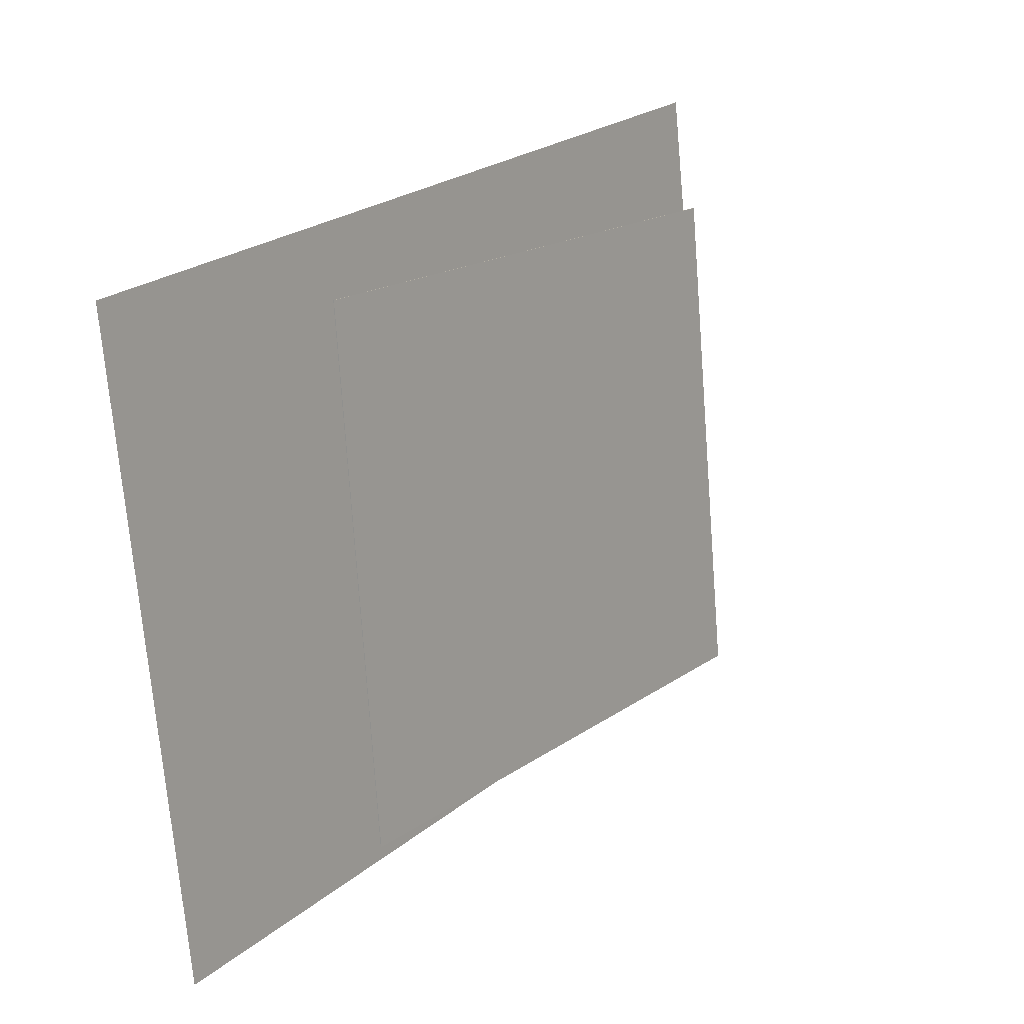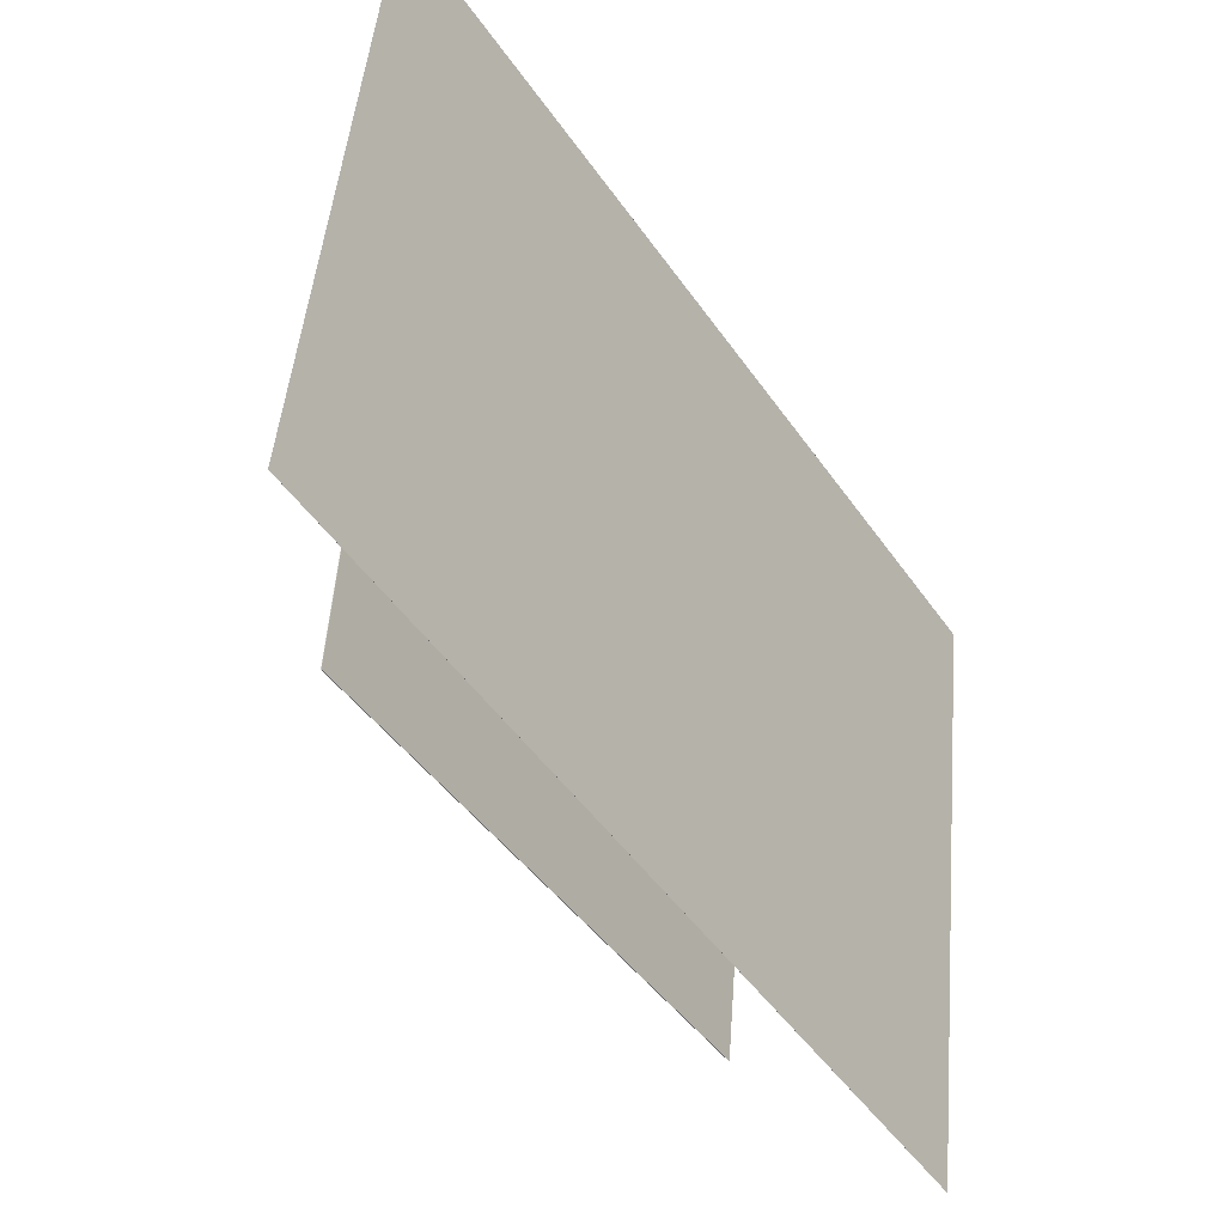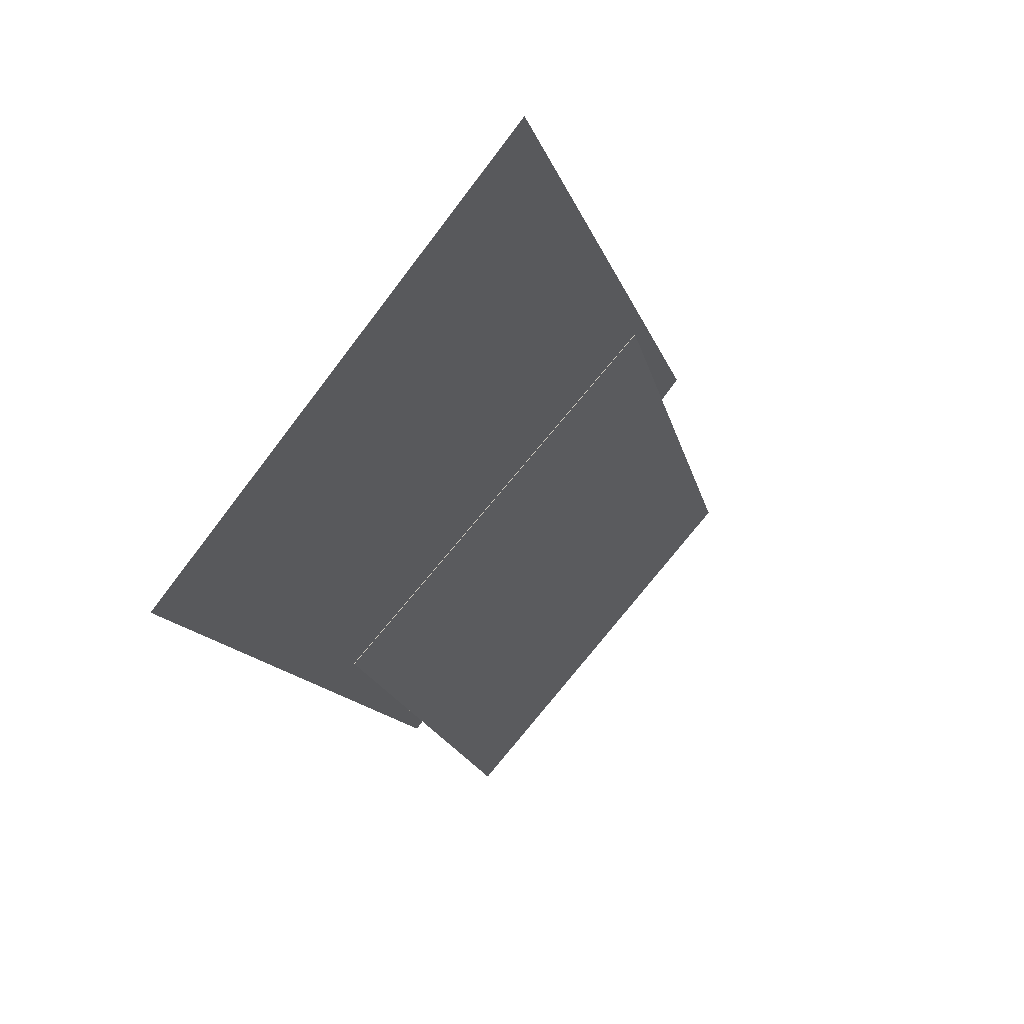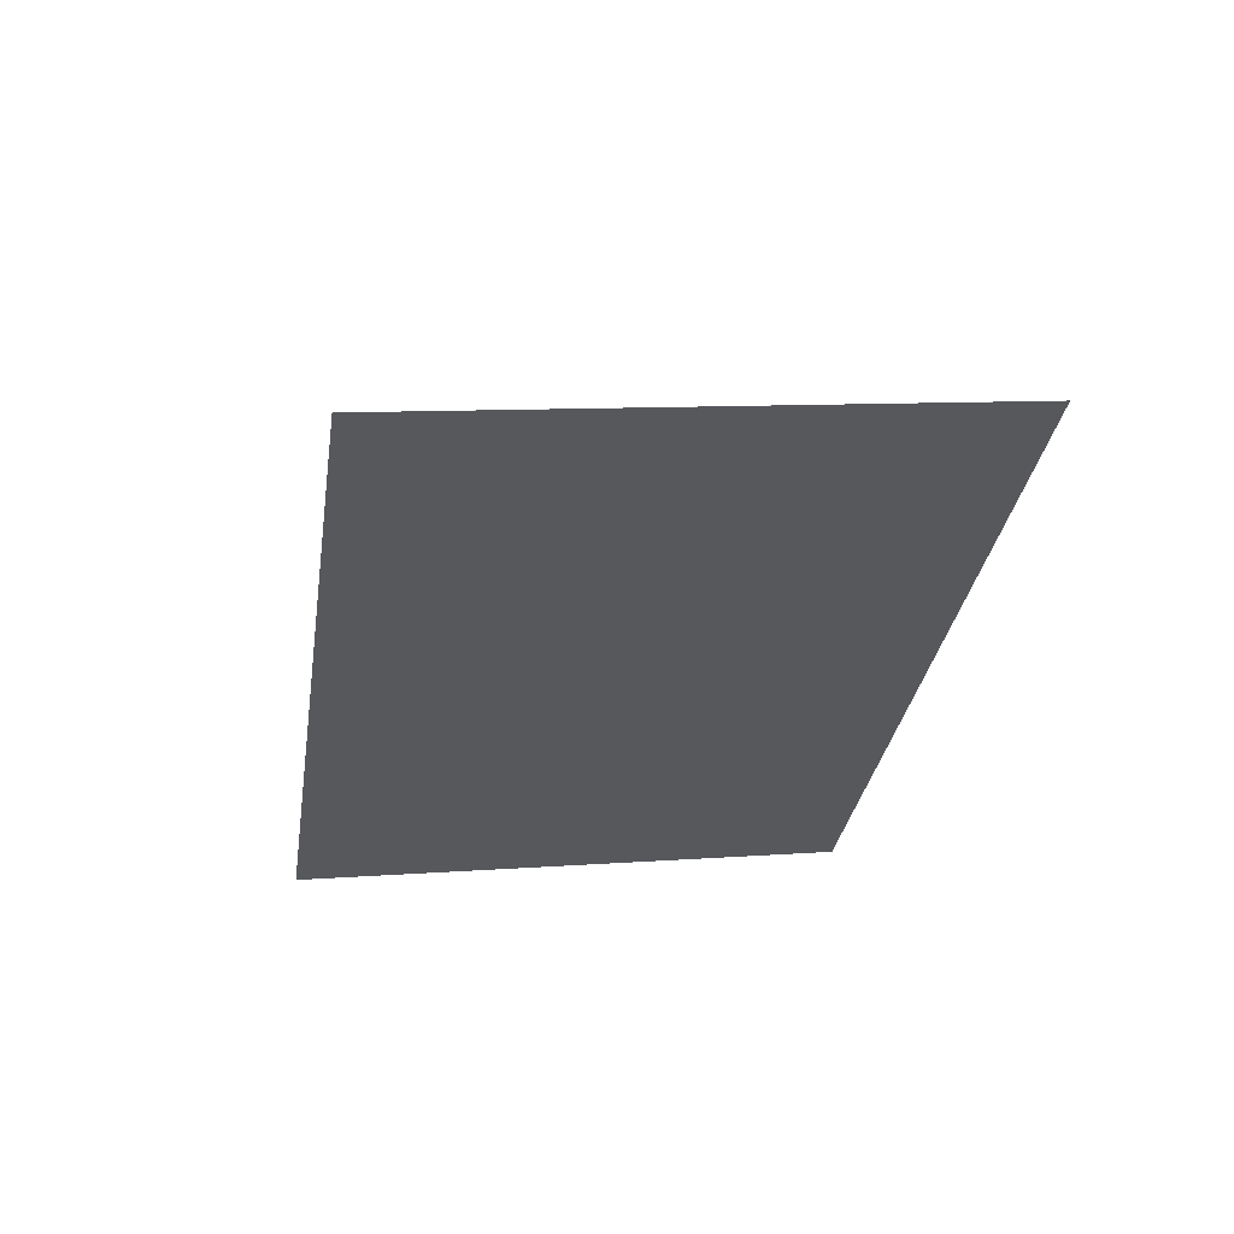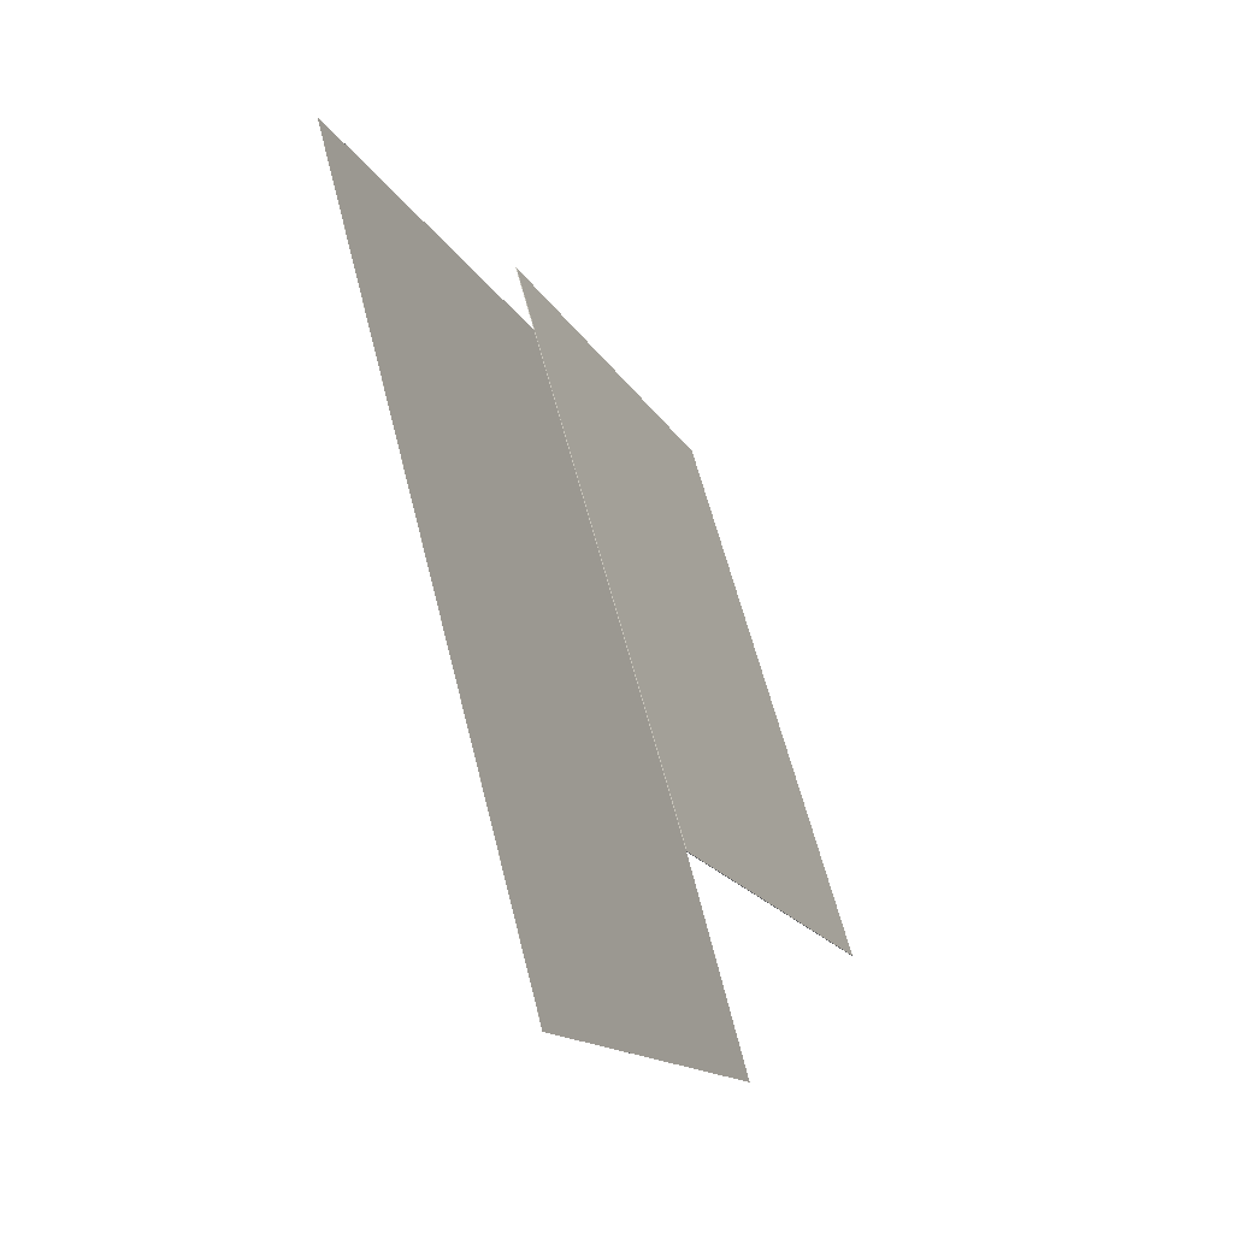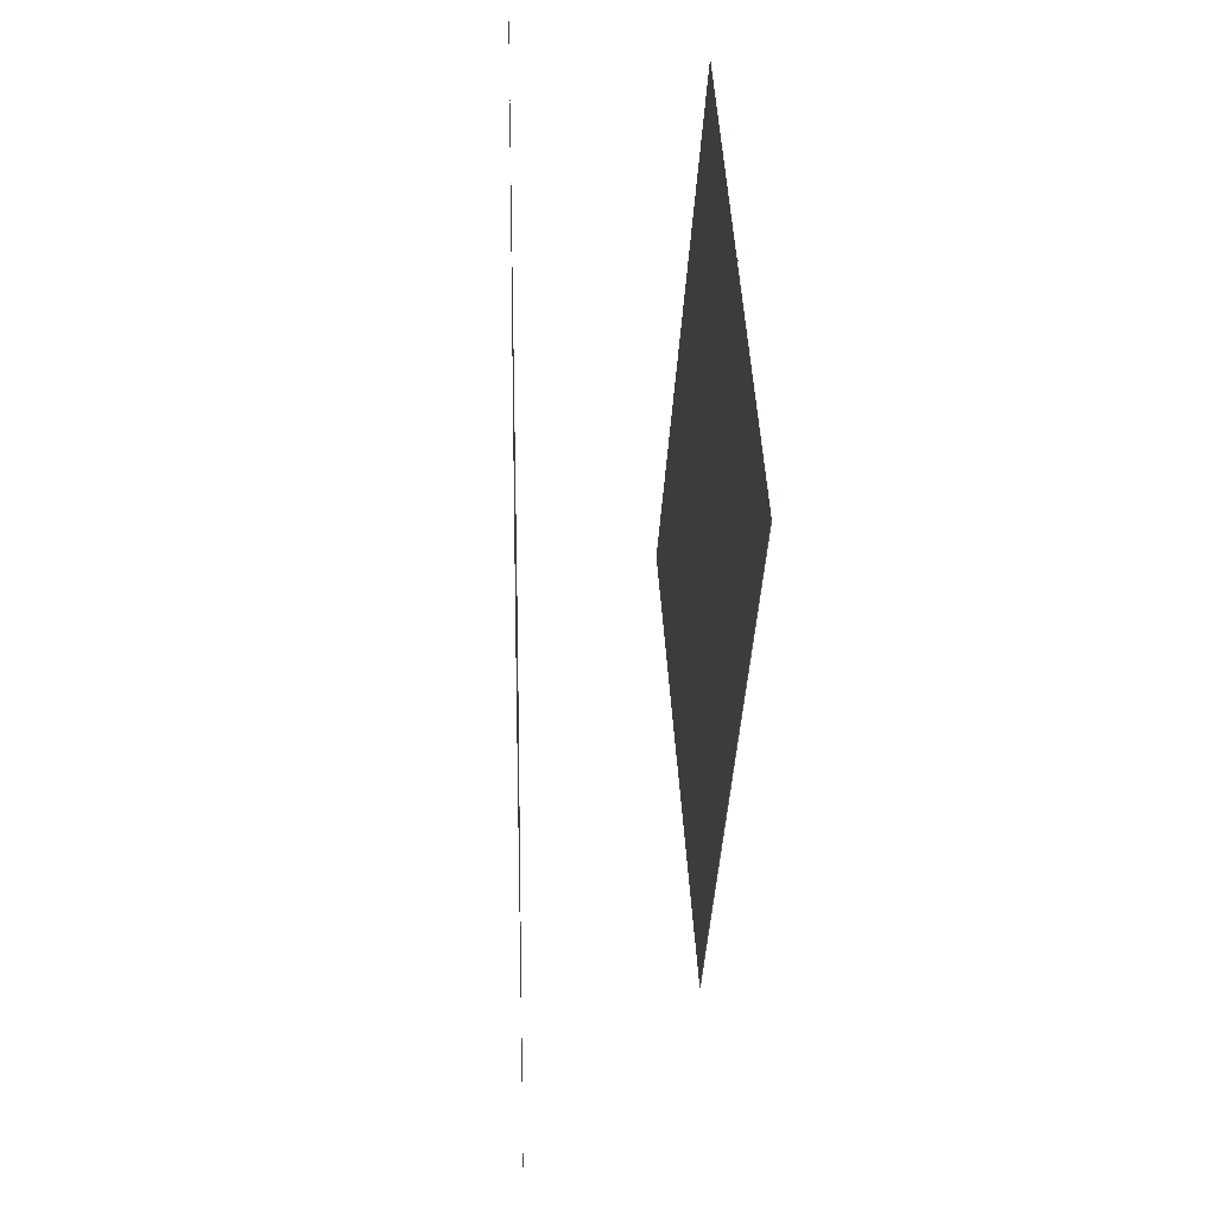
<metadata>
{"format":"obj","ext":"obj","renderer":"f3d","projection":"perspective","resolution":1024,"background":"white","views":[{"elev":13.7,"azim":47.8,"up":"+Z"},{"elev":-39.3,"azim":-134.2,"up":"+Z"},{"elev":78.9,"azim":36.7,"up":"+Y"},{"elev":47.5,"azim":-99.0,"up":"+Y"},{"elev":-22.1,"azim":19.0,"up":"+Y"},{"elev":-40.1,"azim":11.9,"up":"+Z"}]}
</metadata>
<code>
v 0.02312 -0.4366 -0.4137
v 0.01977 -0.5127 0.2369
v 0.02309 -0.4366 -0.4137
v 0.01974 -0.5127 0.2369
v -0.1912 0.4891 -0.3066
v -0.1946 0.413 0.3441
v -0.1912 0.4891 -0.3066
v -0.1946 0.413 0.3441
f 1.0 7.0 5.0
f 1.0 3.0 7.0
f 1.0 4.0 3.0
f 1.0 2.0 4.0
f 3.0 8.0 7.0
f 3.0 4.0 8.0
f 5.0 7.0 8.0
f 5.0 8.0 6.0
f 1.0 5.0 6.0
f 1.0 6.0 2.0
f 2.0 6.0 8.0
f 2.0 8.0 4.0
v 0.1836 -0.3416 -0.2555
v 0.1538 -0.3616 0.2369
v 0.01718 0.2741 -0.2405
v -0.0126 0.2541 0.2518
v 0.1842 -0.3414 -0.2555
v 0.1544 -0.3614 0.2369
v 0.0178 0.2743 -0.2405
v -0.01197 0.2542 0.2519
f 9.0 15.0 13.0
f 9.0 11.0 15.0
f 9.0 12.0 11.0
f 9.0 10.0 12.0
f 11.0 16.0 15.0
f 11.0 12.0 16.0
f 13.0 15.0 16.0
f 13.0 16.0 14.0
f 9.0 13.0 14.0
f 9.0 14.0 10.0
f 10.0 14.0 16.0
f 10.0 16.0 12.0

</code>
